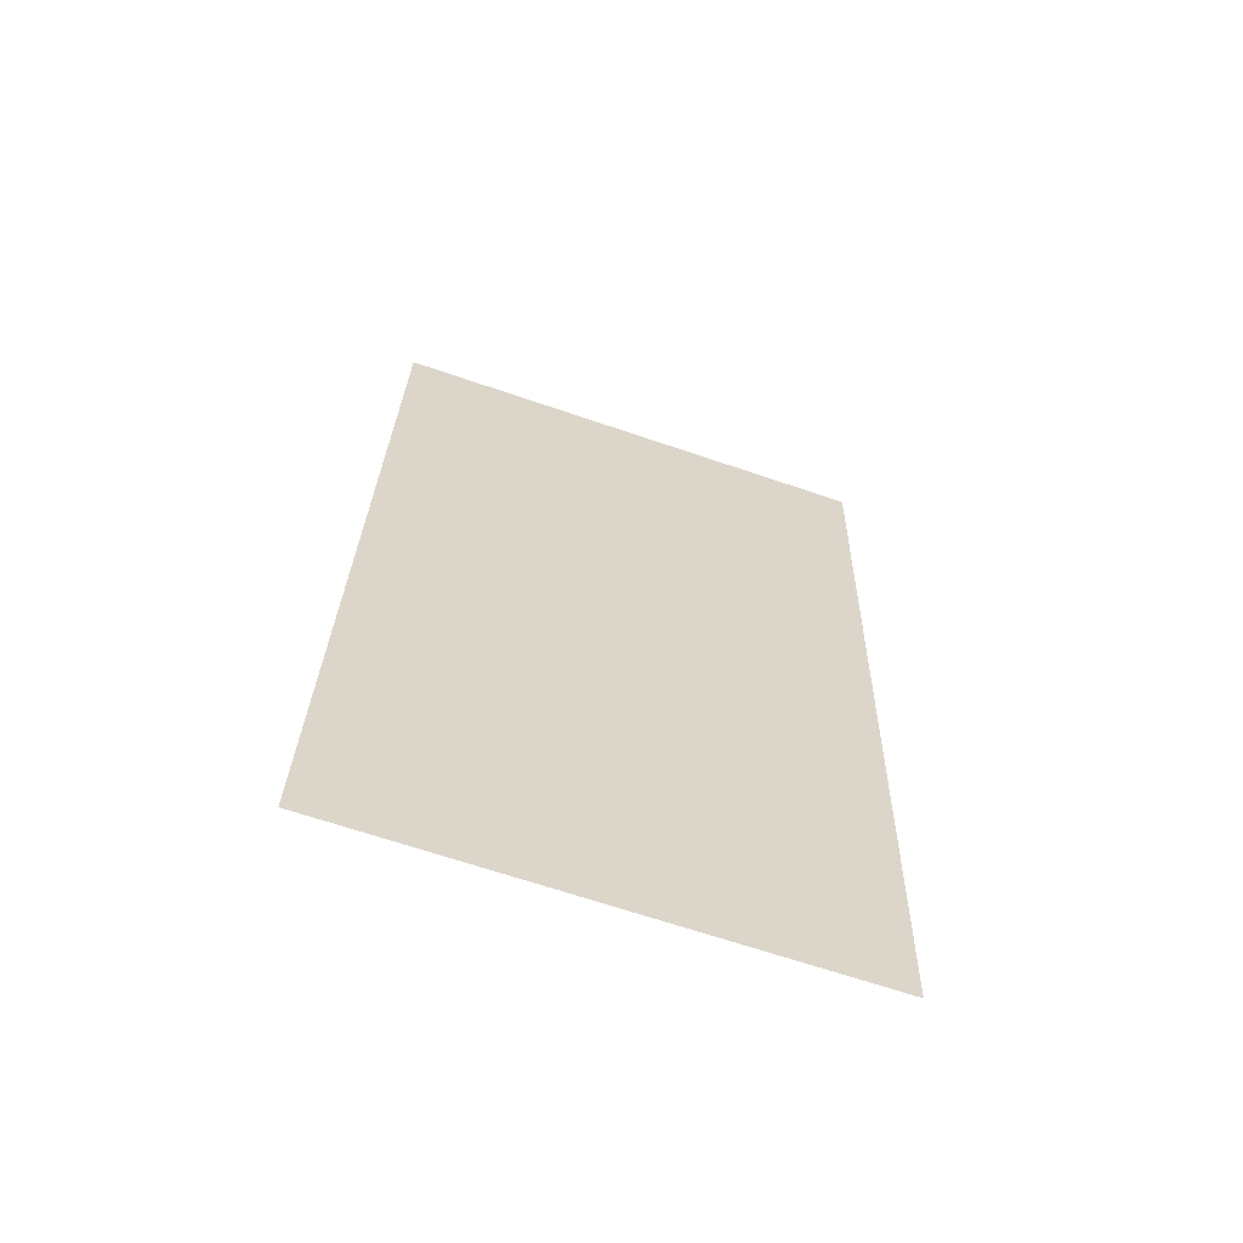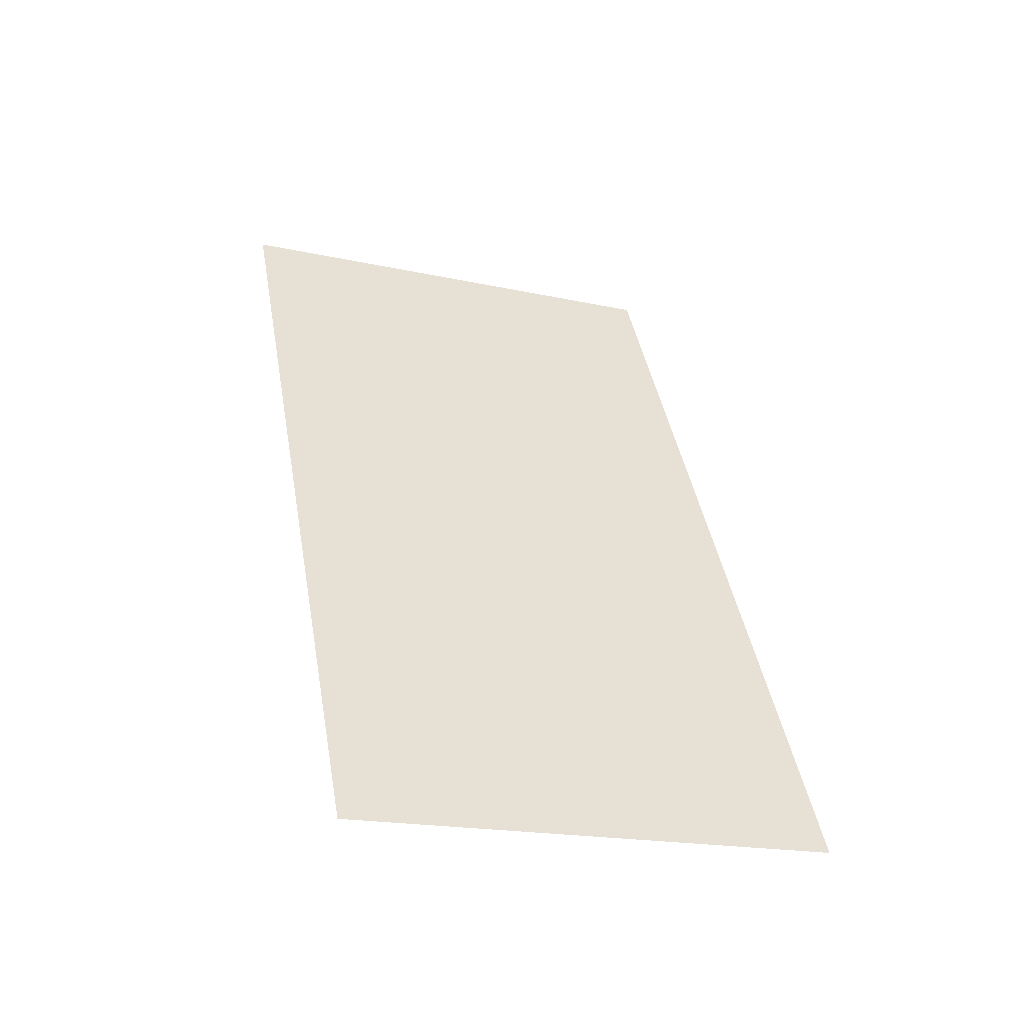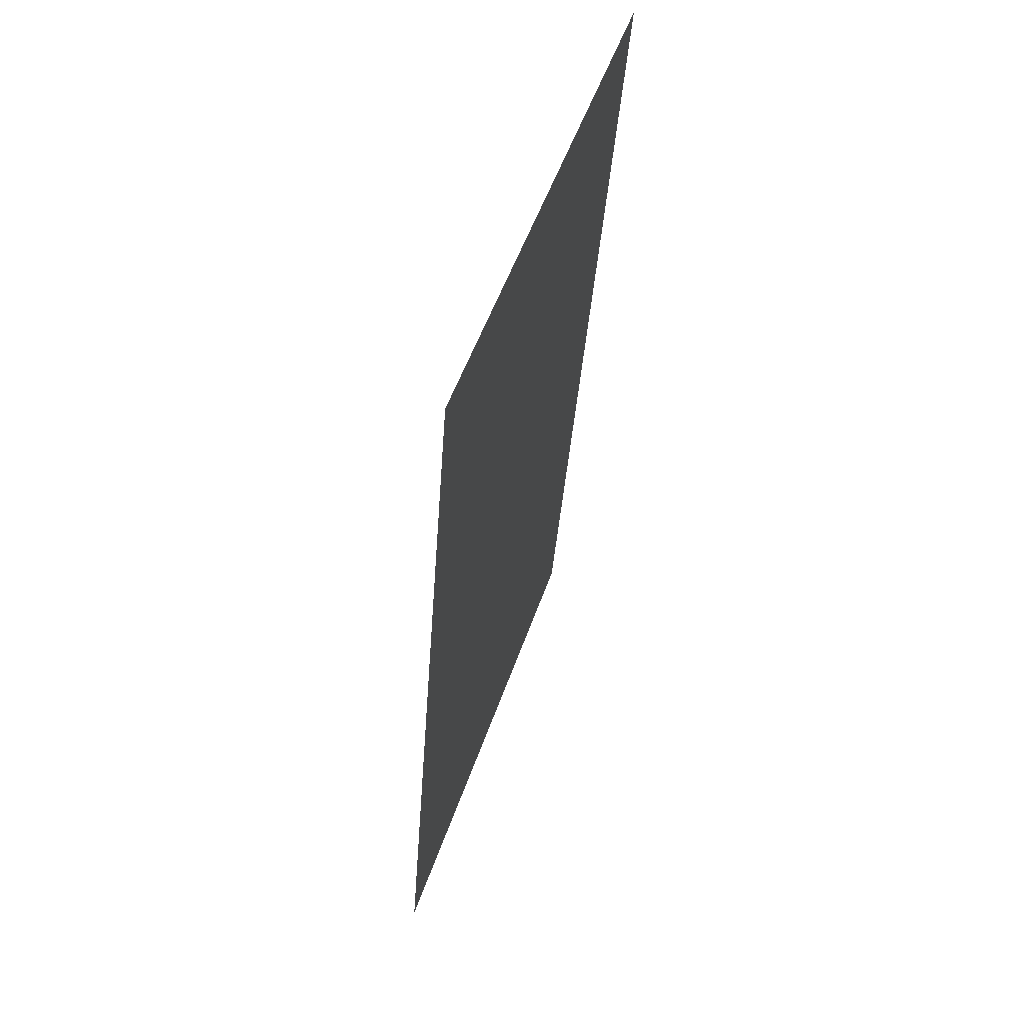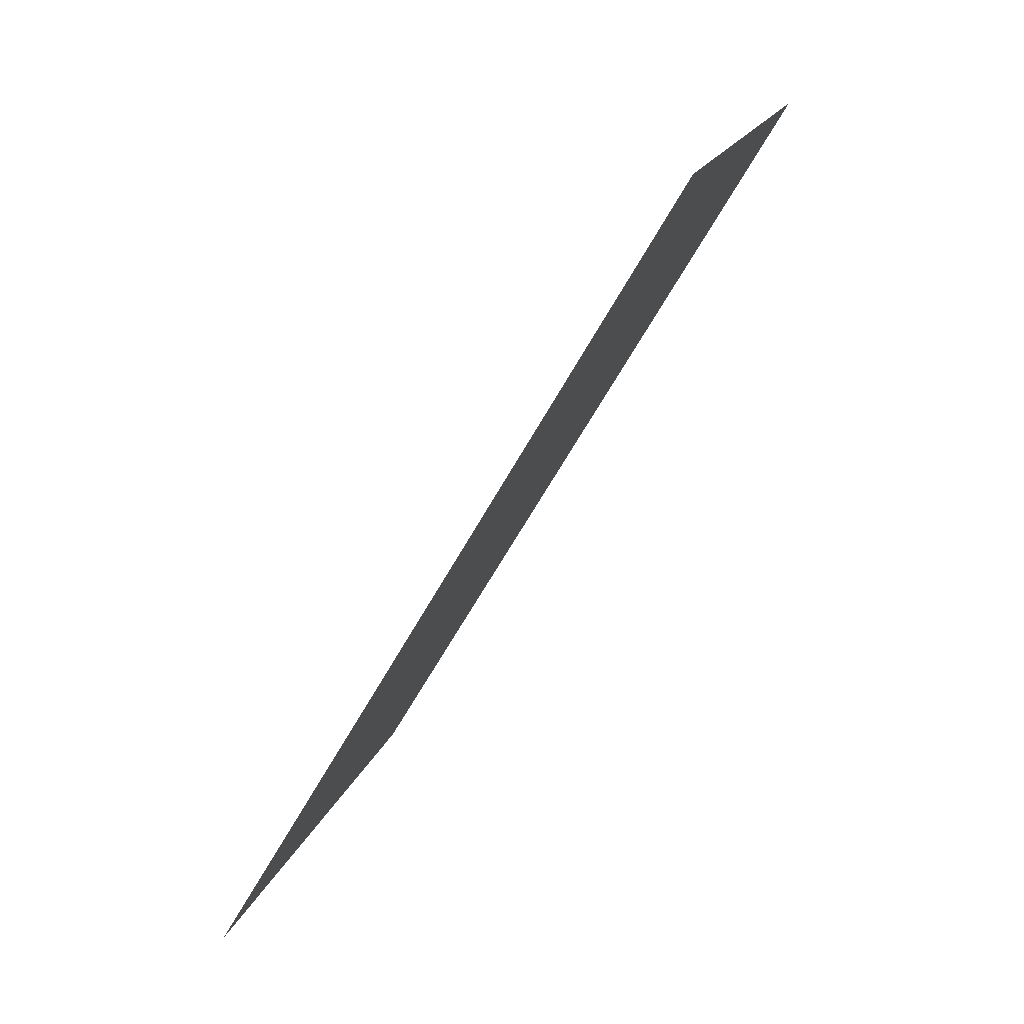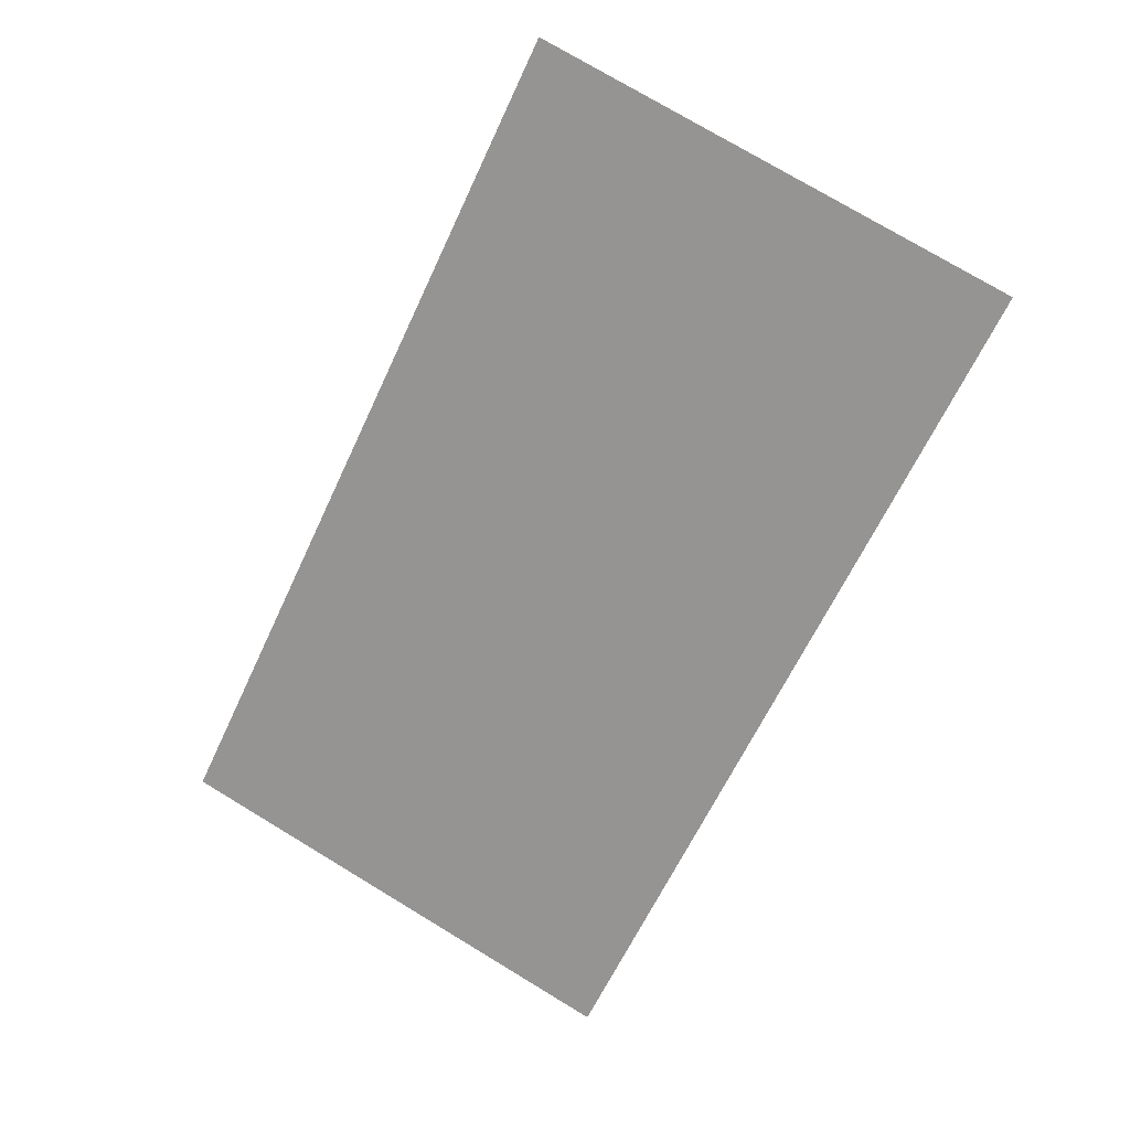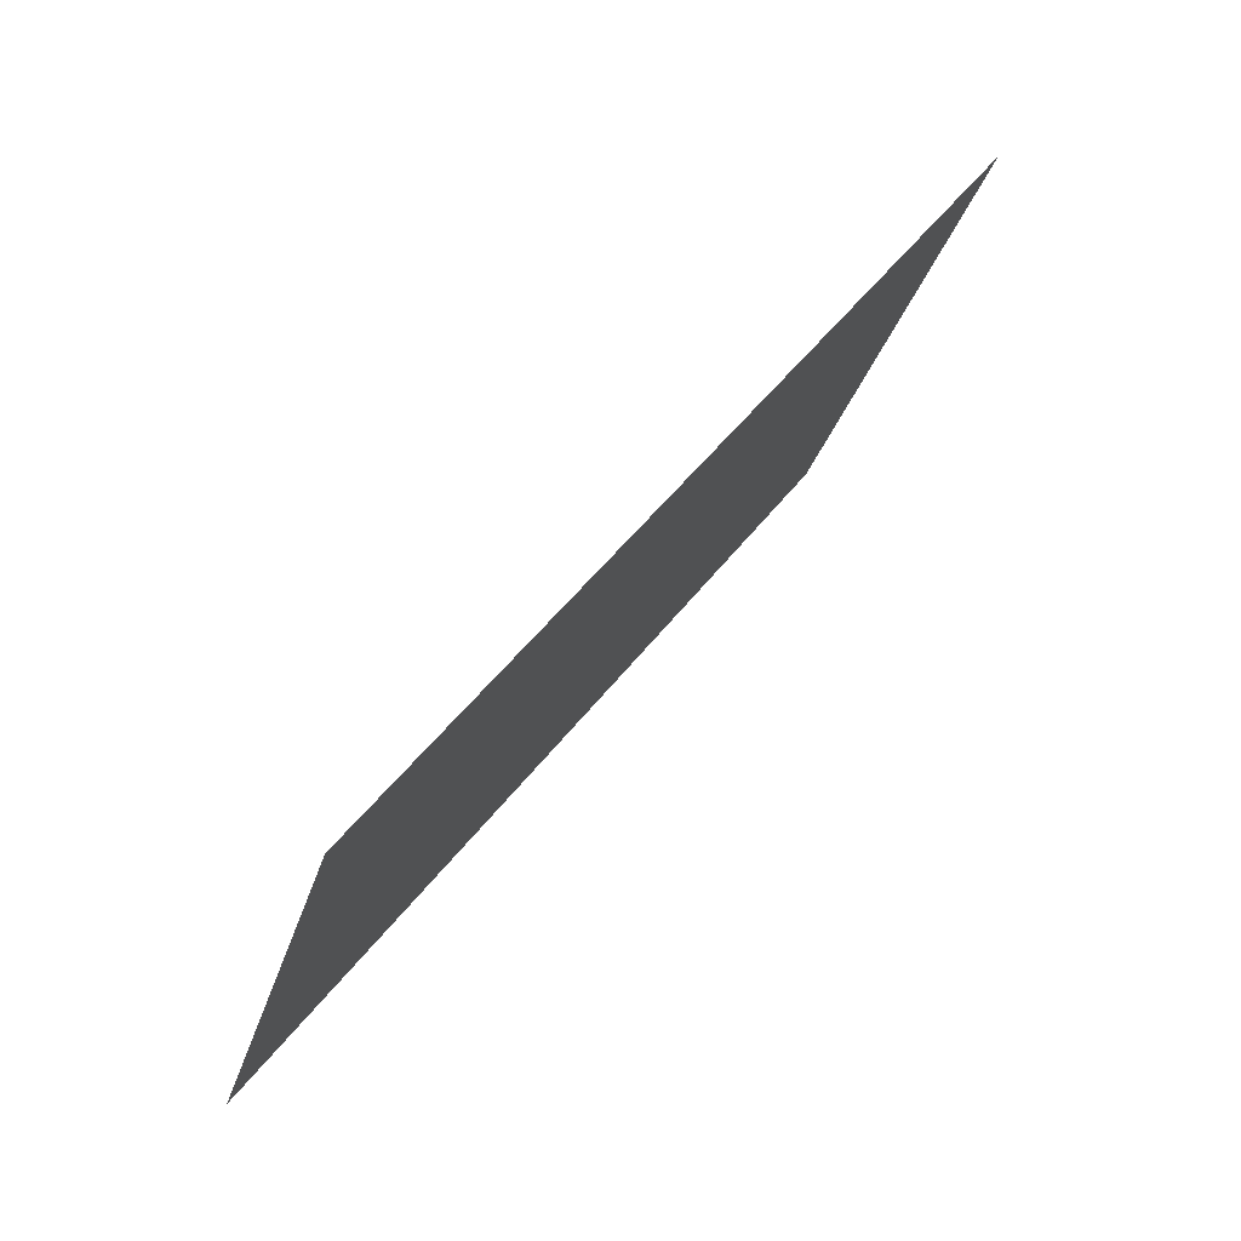
<metadata>
{"format":"obj","ext":"obj","renderer":"f3d","projection":"perspective","resolution":1024,"background":"white","views":[{"elev":27.4,"azim":91.3,"up":"+Z"},{"elev":42.9,"azim":80.0,"up":"+Z"},{"elev":-36.2,"azim":86.2,"up":"+Y"},{"elev":-62.1,"azim":61.2,"up":"+Y"},{"elev":-63.6,"azim":65.1,"up":"+Z"},{"elev":48.0,"azim":124.9,"up":"+Y"}]}
</metadata>
<code>
o mesh36/mesh36-geometry#mesh36-geometry
v -0.647 -0.1358 -0.178
v 0.6567 -0.1358 -0.178
v -0.647 0.5468 -0.4117
v 0.6567 0.5468 -0.4117
f 1 2 3
f 3 2 1
f 1 3 2
f 2 3 1
f 4 3 2
f 2 3 4
f 4 2 3
f 3 2 4

</code>
